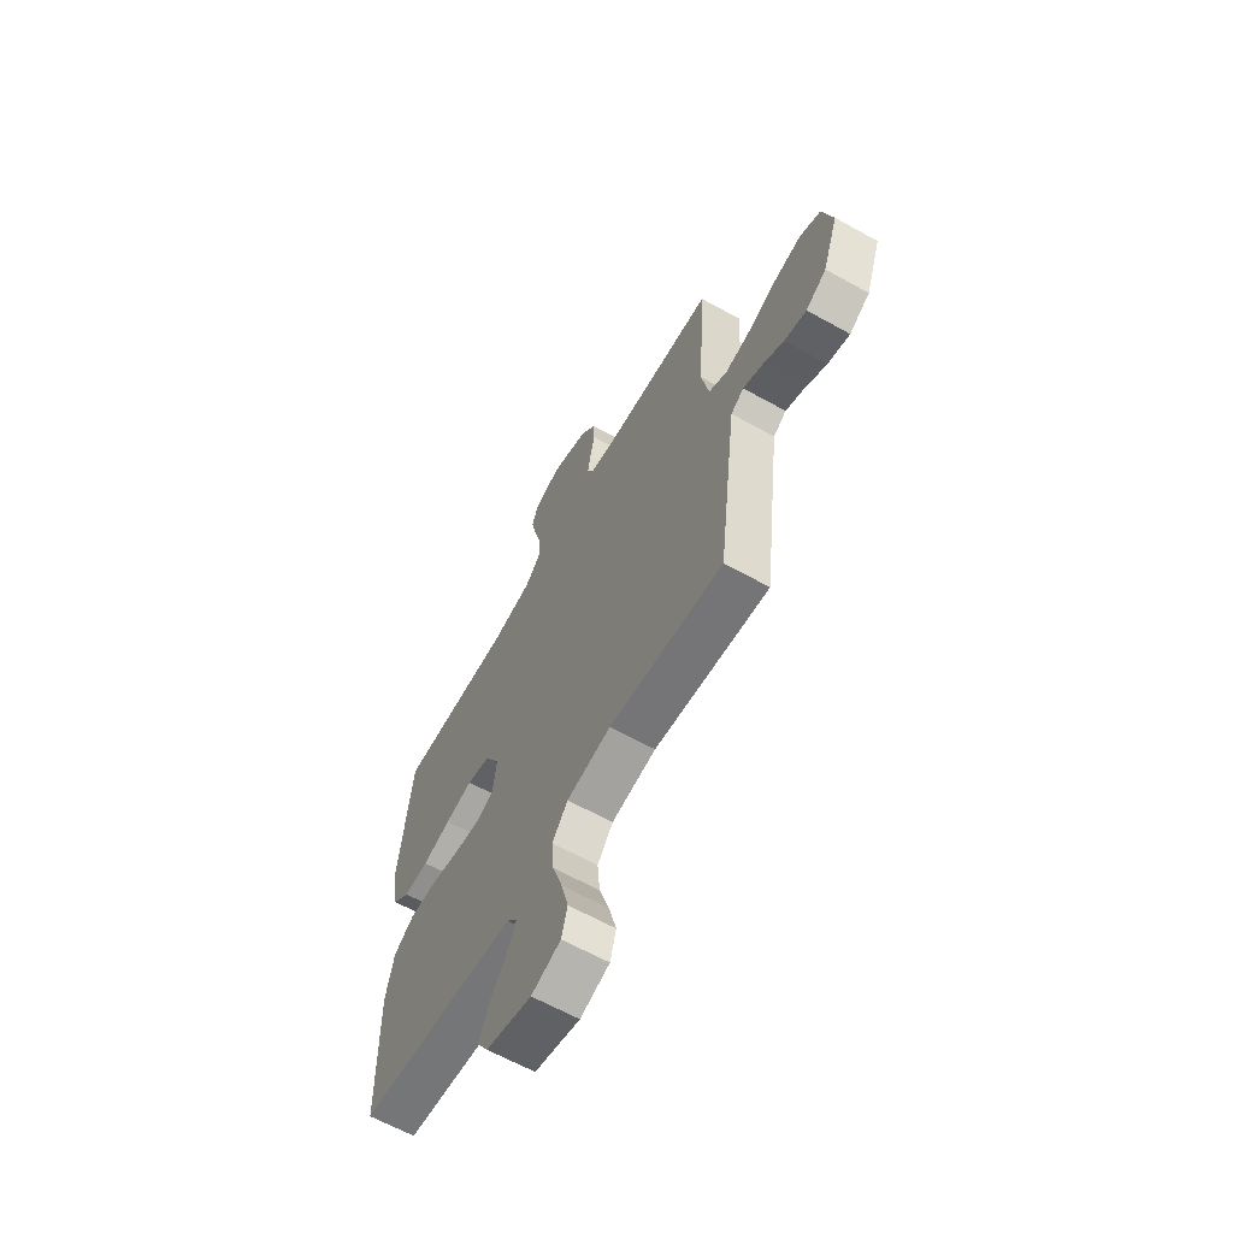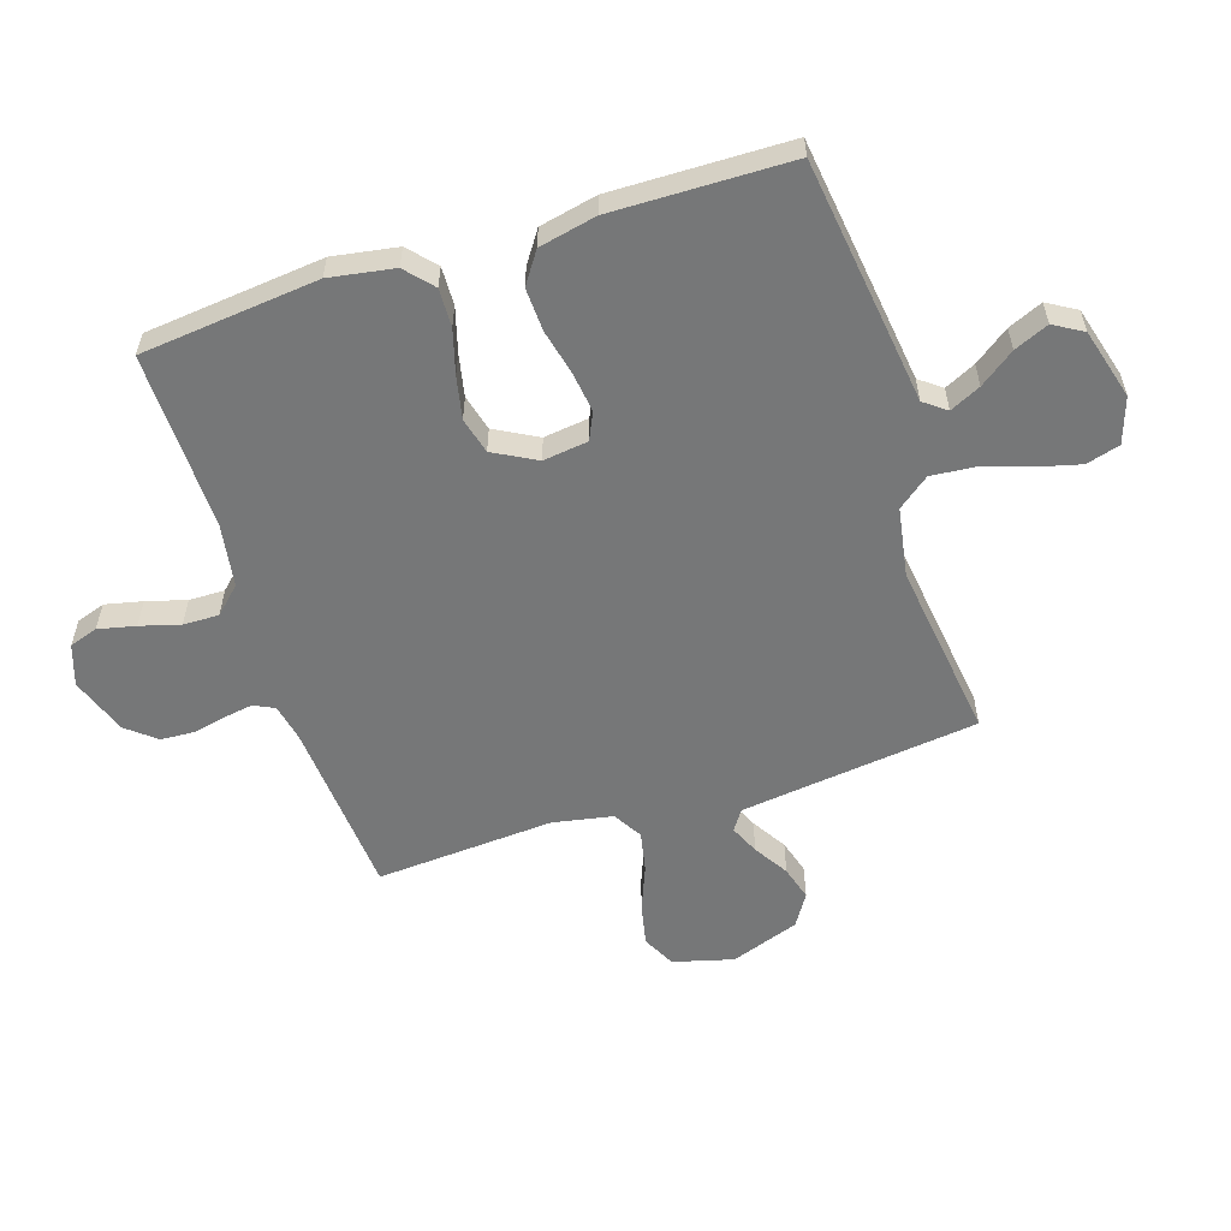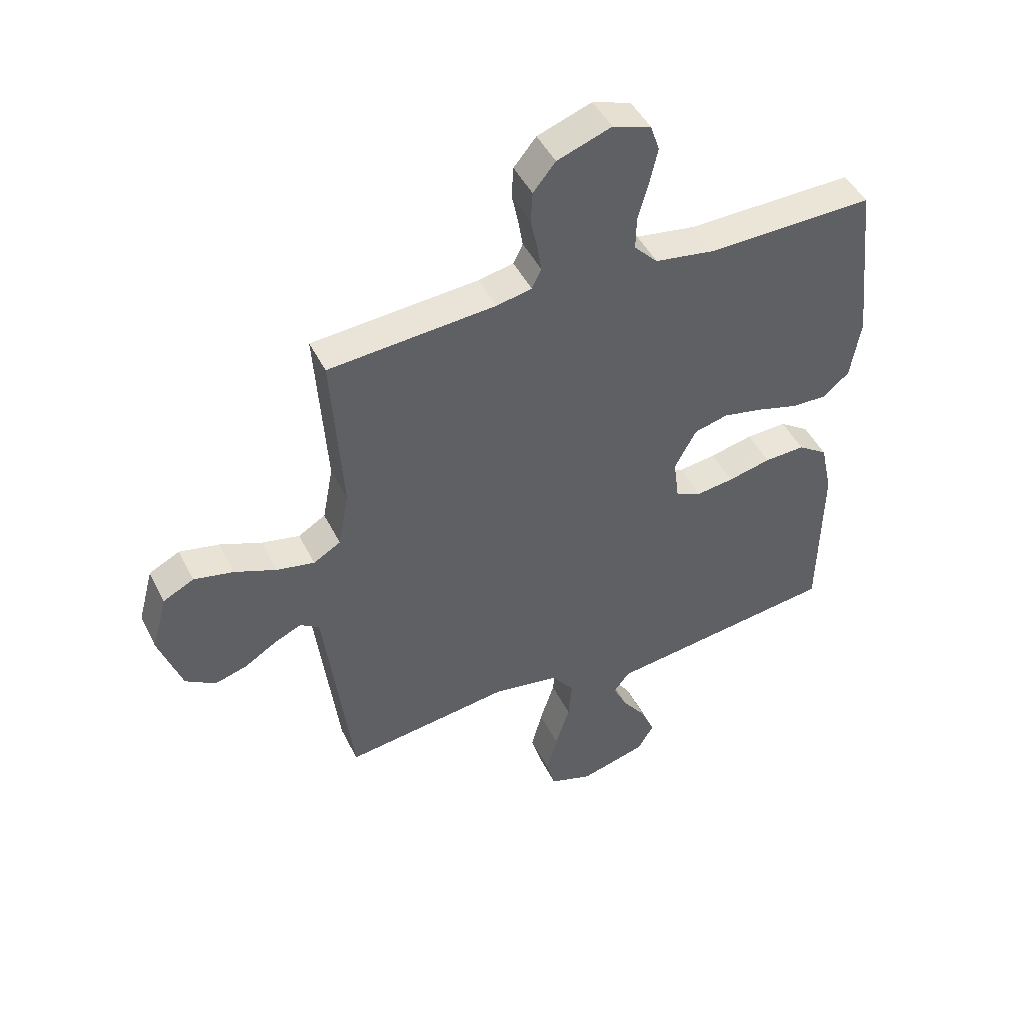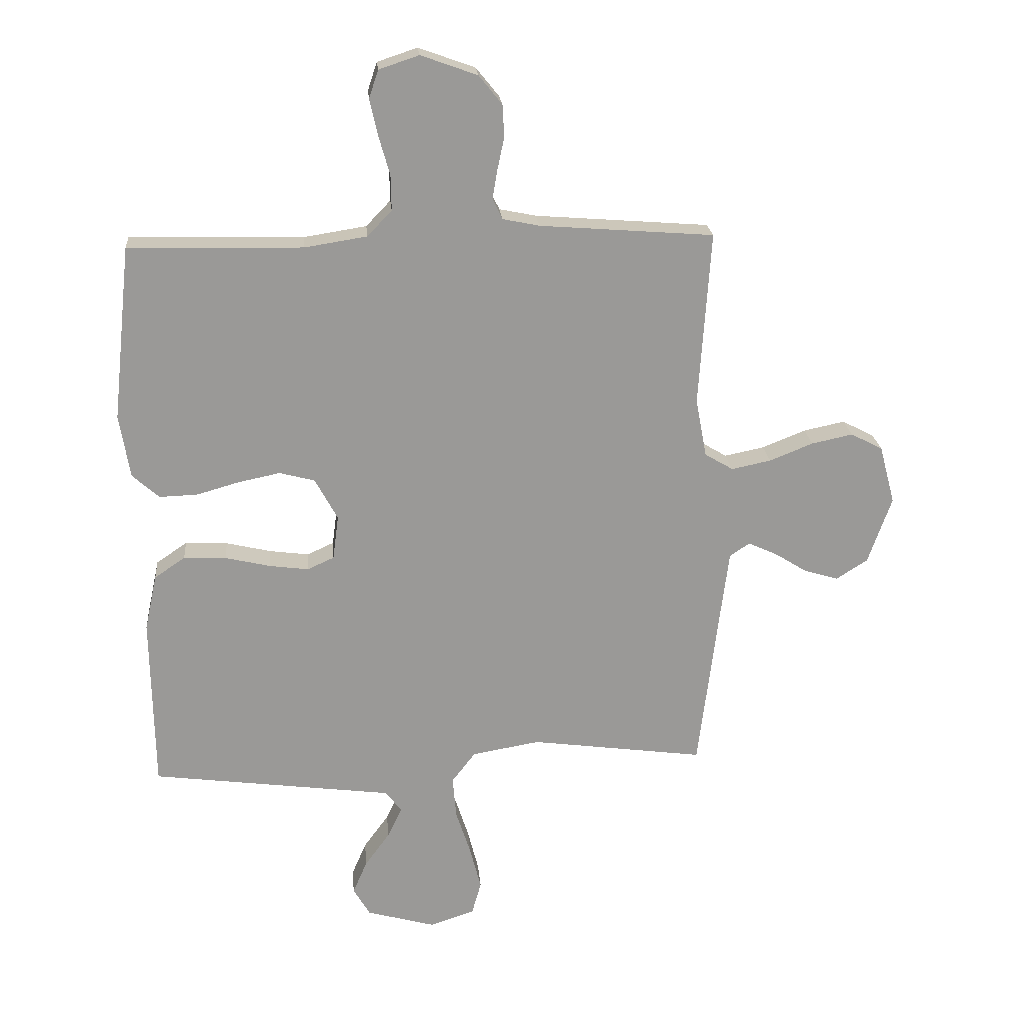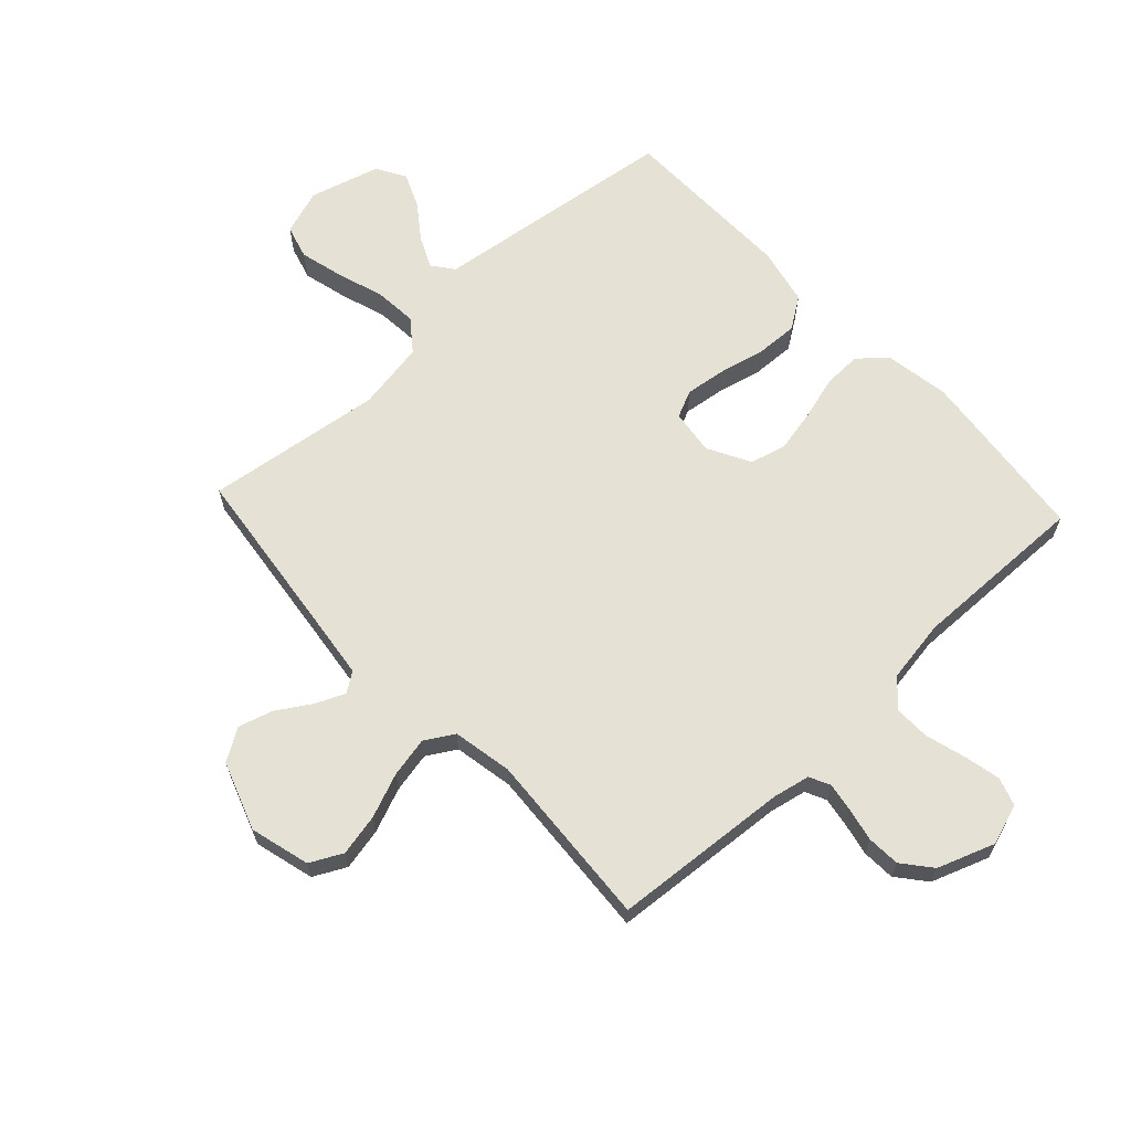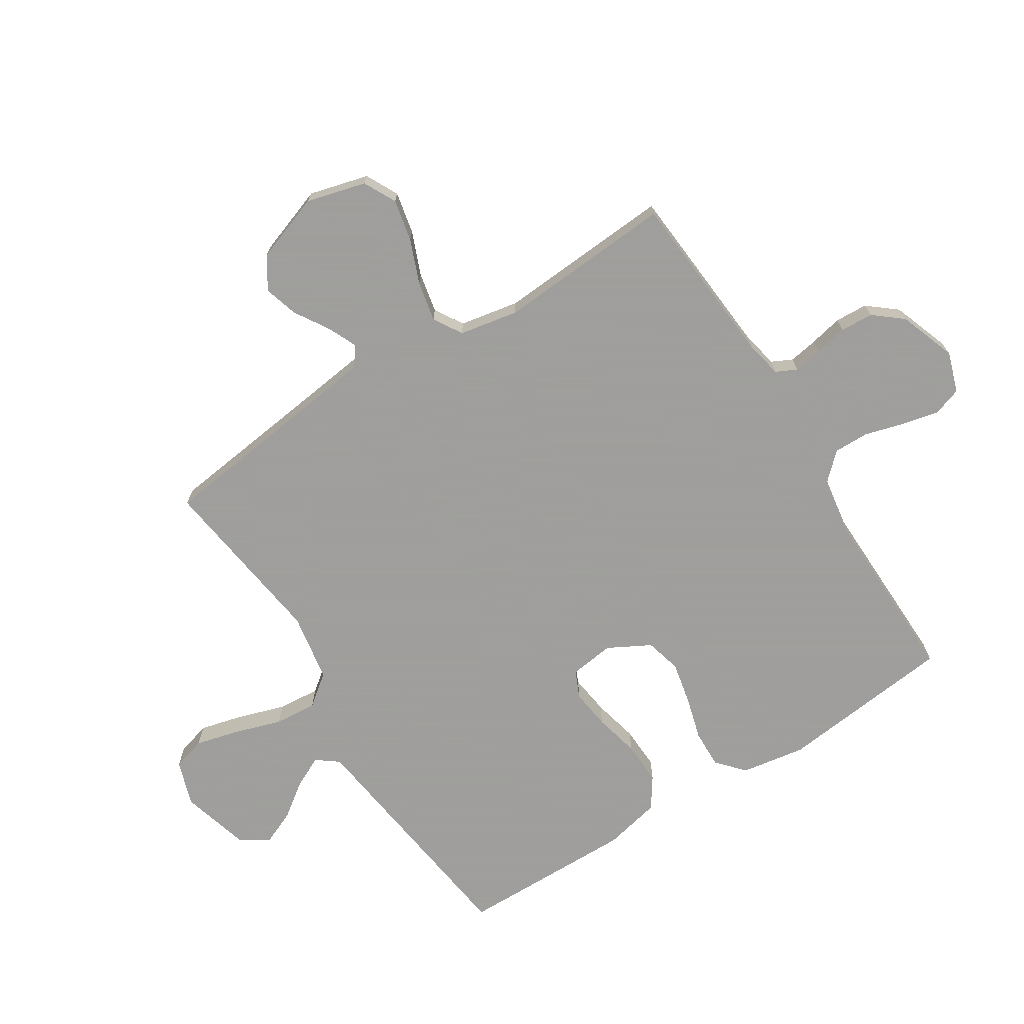
<metadata>
{"format":"obj","ext":"obj","renderer":"f3d","projection":"perspective","resolution":1024,"background":"white","views":[{"elev":-63.7,"azim":-119.3,"up":"+Z"},{"elev":-57.0,"azim":107.8,"up":"+Y"},{"elev":46.3,"azim":-25.4,"up":"+Z"},{"elev":21.4,"azim":175.1,"up":"+Z"},{"elev":64.9,"azim":-42.9,"up":"+Y"},{"elev":-71.1,"azim":-57.6,"up":"+Y"}]}
</metadata>
<code>
v 0.5 0.07 0.5
v 0.532 0.07 0.2
v 0.514 0.07 0.091
v 0.468 0.07 0.05
v 0.403 0.07 0.052
v 0.329 0.07 0.073
v 0.257 0.07 0.088
v 0.196 0.07 0.072
v 0.157 0.07 0
v 0.167 0.07 -0.076
v 0.213 0.07 -0.097
v 0.281 0.07 -0.088
v 0.358 0.07 -0.07
v 0.431 0.07 -0.067
v 0.484 0.07 -0.103
v 0.505 0.07 -0.2
v 0.5 0.07 -0.5
v 0.2 0.07 -0.539
v 0.083 0.07 -0.554
v 0.055 0.07 -0.591
v 0.08 0.07 -0.643
v 0.123 0.07 -0.702
v 0.148 0.07 -0.76
v 0.119 0.07 -0.809
v 0 0.07 -0.842
v -0.077 0.07 -0.816
v -0.093 0.07 -0.759
v -0.074 0.07 -0.685
v -0.048 0.07 -0.605
v -0.042 0.07 -0.533
v -0.083 0.07 -0.48
v -0.2 0.07 -0.46
v -0.5 0.07 -0.5
v -0.537 0.07 -0.2
v -0.55 0.07 -0.098
v -0.584 0.07 -0.075
v -0.633 0.07 -0.097
v -0.691 0.07 -0.133
v -0.749 0.07 -0.15
v -0.803 0.07 -0.116
v -0.844 0.07 0
v -0.817 0.07 0.101
v -0.762 0.07 0.129
v -0.691 0.07 0.114
v -0.616 0.07 0.084
v -0.548 0.07 0.07
v -0.499 0.07 0.099
v -0.48 0.07 0.2
v -0.5 0.07 0.5
v -0.2 0.07 0.523
v -0.137 0.07 0.536
v -0.12 0.07 0.571
v -0.128 0.07 0.62
v -0.14 0.07 0.676
v -0.137 0.07 0.732
v -0.097 0.07 0.781
v 0 0.07 0.816
v 0.069 0.07 0.793
v 0.085 0.07 0.745
v 0.071 0.07 0.682
v 0.052 0.07 0.615
v 0.051 0.07 0.555
v 0.093 0.07 0.511
v 0.2 0.07 0.494
v 0.5 0 0.5
v 0.532 0 0.2
v 0.514 0 0.091
v 0.468 0 0.05
v 0.403 0 0.052
v 0.329 0 0.073
v 0.257 0 0.088
v 0.196 0 0.072
v 0.157 0 0
v 0.167 0 -0.076
v 0.213 0 -0.097
v 0.281 0 -0.088
v 0.358 0 -0.07
v 0.431 0 -0.067
v 0.484 0 -0.103
v 0.505 0 -0.2
v 0.5 0 -0.5
v 0.2 0 -0.539
v 0.083 0 -0.554
v 0.055 0 -0.591
v 0.08 0 -0.643
v 0.123 0 -0.702
v 0.148 0 -0.76
v 0.119 0 -0.809
v 0 0 -0.842
v -0.077 0 -0.816
v -0.093 0 -0.759
v -0.074 0 -0.685
v -0.048 0 -0.605
v -0.042 0 -0.533
v -0.083 0 -0.48
v -0.2 0 -0.46
v -0.5 0 -0.5
v -0.537 0 -0.2
v -0.55 0 -0.098
v -0.584 0 -0.075
v -0.633 0 -0.097
v -0.691 0 -0.133
v -0.749 0 -0.15
v -0.803 0 -0.116
v -0.844 0 0
v -0.817 0 0.101
v -0.762 0 0.129
v -0.691 0 0.114
v -0.616 0 0.084
v -0.548 0 0.07
v -0.499 0 0.099
v -0.48 0 0.2
v -0.5 0 0.5
v -0.2 0 0.523
v -0.137 0 0.536
v -0.12 0 0.571
v -0.128 0 0.62
v -0.14 0 0.676
v -0.137 0 0.732
v -0.097 0 0.781
v 0 0 0.816
v 0.069 0 0.793
v 0.085 0 0.745
v 0.071 0 0.682
v 0.052 0 0.615
v 0.051 0 0.555
v 0.093 0 0.511
v 0.2 0 0.494
f 59 60 61
f 58 59 61
f 57 58 61
f 56 57 61
f 55 56 61
f 54 55 61
f 53 54 61
f 52 53 61 62
f 51 52 62 63
f 48 49 50
f 51 63 64
f 50 51 64
f 48 50 64
f 47 48 64
f 43 44 45
f 42 43 45
f 41 42 45
f 40 41 45
f 39 40 45
f 38 39 45
f 37 38 45
f 36 37 45 46
f 64 1 2
f 47 64 2
f 46 47 2
f 36 46 2
f 35 36 2
f 27 28 29
f 26 27 29
f 25 26 29
f 24 25 29
f 23 24 29
f 22 23 29
f 21 22 29
f 20 21 29 30
f 19 20 30 31
f 18 19 31
f 17 18 31
f 16 17 31
f 15 16 31
f 14 15 31
f 13 14 31
f 12 13 31
f 4 5 6
f 3 4 6
f 2 3 6
f 2 6 7
f 34 35 2
f 32 33 34
f 31 32 34
f 12 31 34
f 11 12 34
f 10 11 34
f 9 10 34
f 8 9 34
f 8 34 2
f 2 7 8
f 125 124 123
f 125 123 122
f 125 122 121
f 125 121 120
f 125 120 119
f 125 119 118
f 125 118 117
f 126 125 117 116
f 127 126 116 115
f 114 113 112
f 128 127 115
f 128 115 114
f 128 114 112
f 128 112 111
f 109 108 107
f 109 107 106
f 109 106 105
f 109 105 104
f 109 104 103
f 109 103 102
f 109 102 101
f 110 109 101 100
f 66 65 128
f 66 128 111
f 66 111 110
f 66 110 100
f 66 100 99
f 93 92 91
f 93 91 90
f 93 90 89
f 93 89 88
f 93 88 87
f 93 87 86
f 93 86 85
f 94 93 85 84
f 95 94 84 83
f 95 83 82
f 95 82 81
f 95 81 80
f 95 80 79
f 95 79 78
f 95 78 77
f 95 77 76
f 70 69 68
f 70 68 67
f 70 67 66
f 71 70 66
f 66 99 98
f 98 97 96
f 98 96 95
f 98 95 76
f 98 76 75
f 98 75 74
f 98 74 73
f 98 73 72
f 66 98 72
f 72 71 66
f 1 65 66 2
f 2 66 67 3
f 3 67 68 4
f 4 68 69 5
f 5 69 70 6
f 6 70 71 7
f 7 71 72 8
f 8 72 73 9
f 9 73 74 10
f 10 74 75 11
f 11 75 76 12
f 12 76 77 13
f 13 77 78 14
f 14 78 79 15
f 15 79 80 16
f 16 80 81 17
f 17 81 82 18
f 18 82 83 19
f 19 83 84 20
f 20 84 85 21
f 21 85 86 22
f 22 86 87 23
f 23 87 88 24
f 24 88 89 25
f 25 89 90 26
f 26 90 91 27
f 27 91 92 28
f 28 92 93 29
f 29 93 94 30
f 30 94 95 31
f 31 95 96 32
f 32 96 97 33
f 33 97 98 34
f 34 98 99 35
f 35 99 100 36
f 36 100 101 37
f 37 101 102 38
f 38 102 103 39
f 39 103 104 40
f 40 104 105 41
f 41 105 106 42
f 42 106 107 43
f 43 107 108 44
f 44 108 109 45
f 45 109 110 46
f 46 110 111 47
f 47 111 112 48
f 48 112 113 49
f 49 113 114 50
f 50 114 115 51
f 51 115 116 52
f 52 116 117 53
f 53 117 118 54
f 54 118 119 55
f 55 119 120 56
f 56 120 121 57
f 57 121 122 58
f 58 122 123 59
f 59 123 124 60
f 60 124 125 61
f 61 125 126 62
f 62 126 127 63
f 63 127 128 64
f 64 128 65 1

</code>
